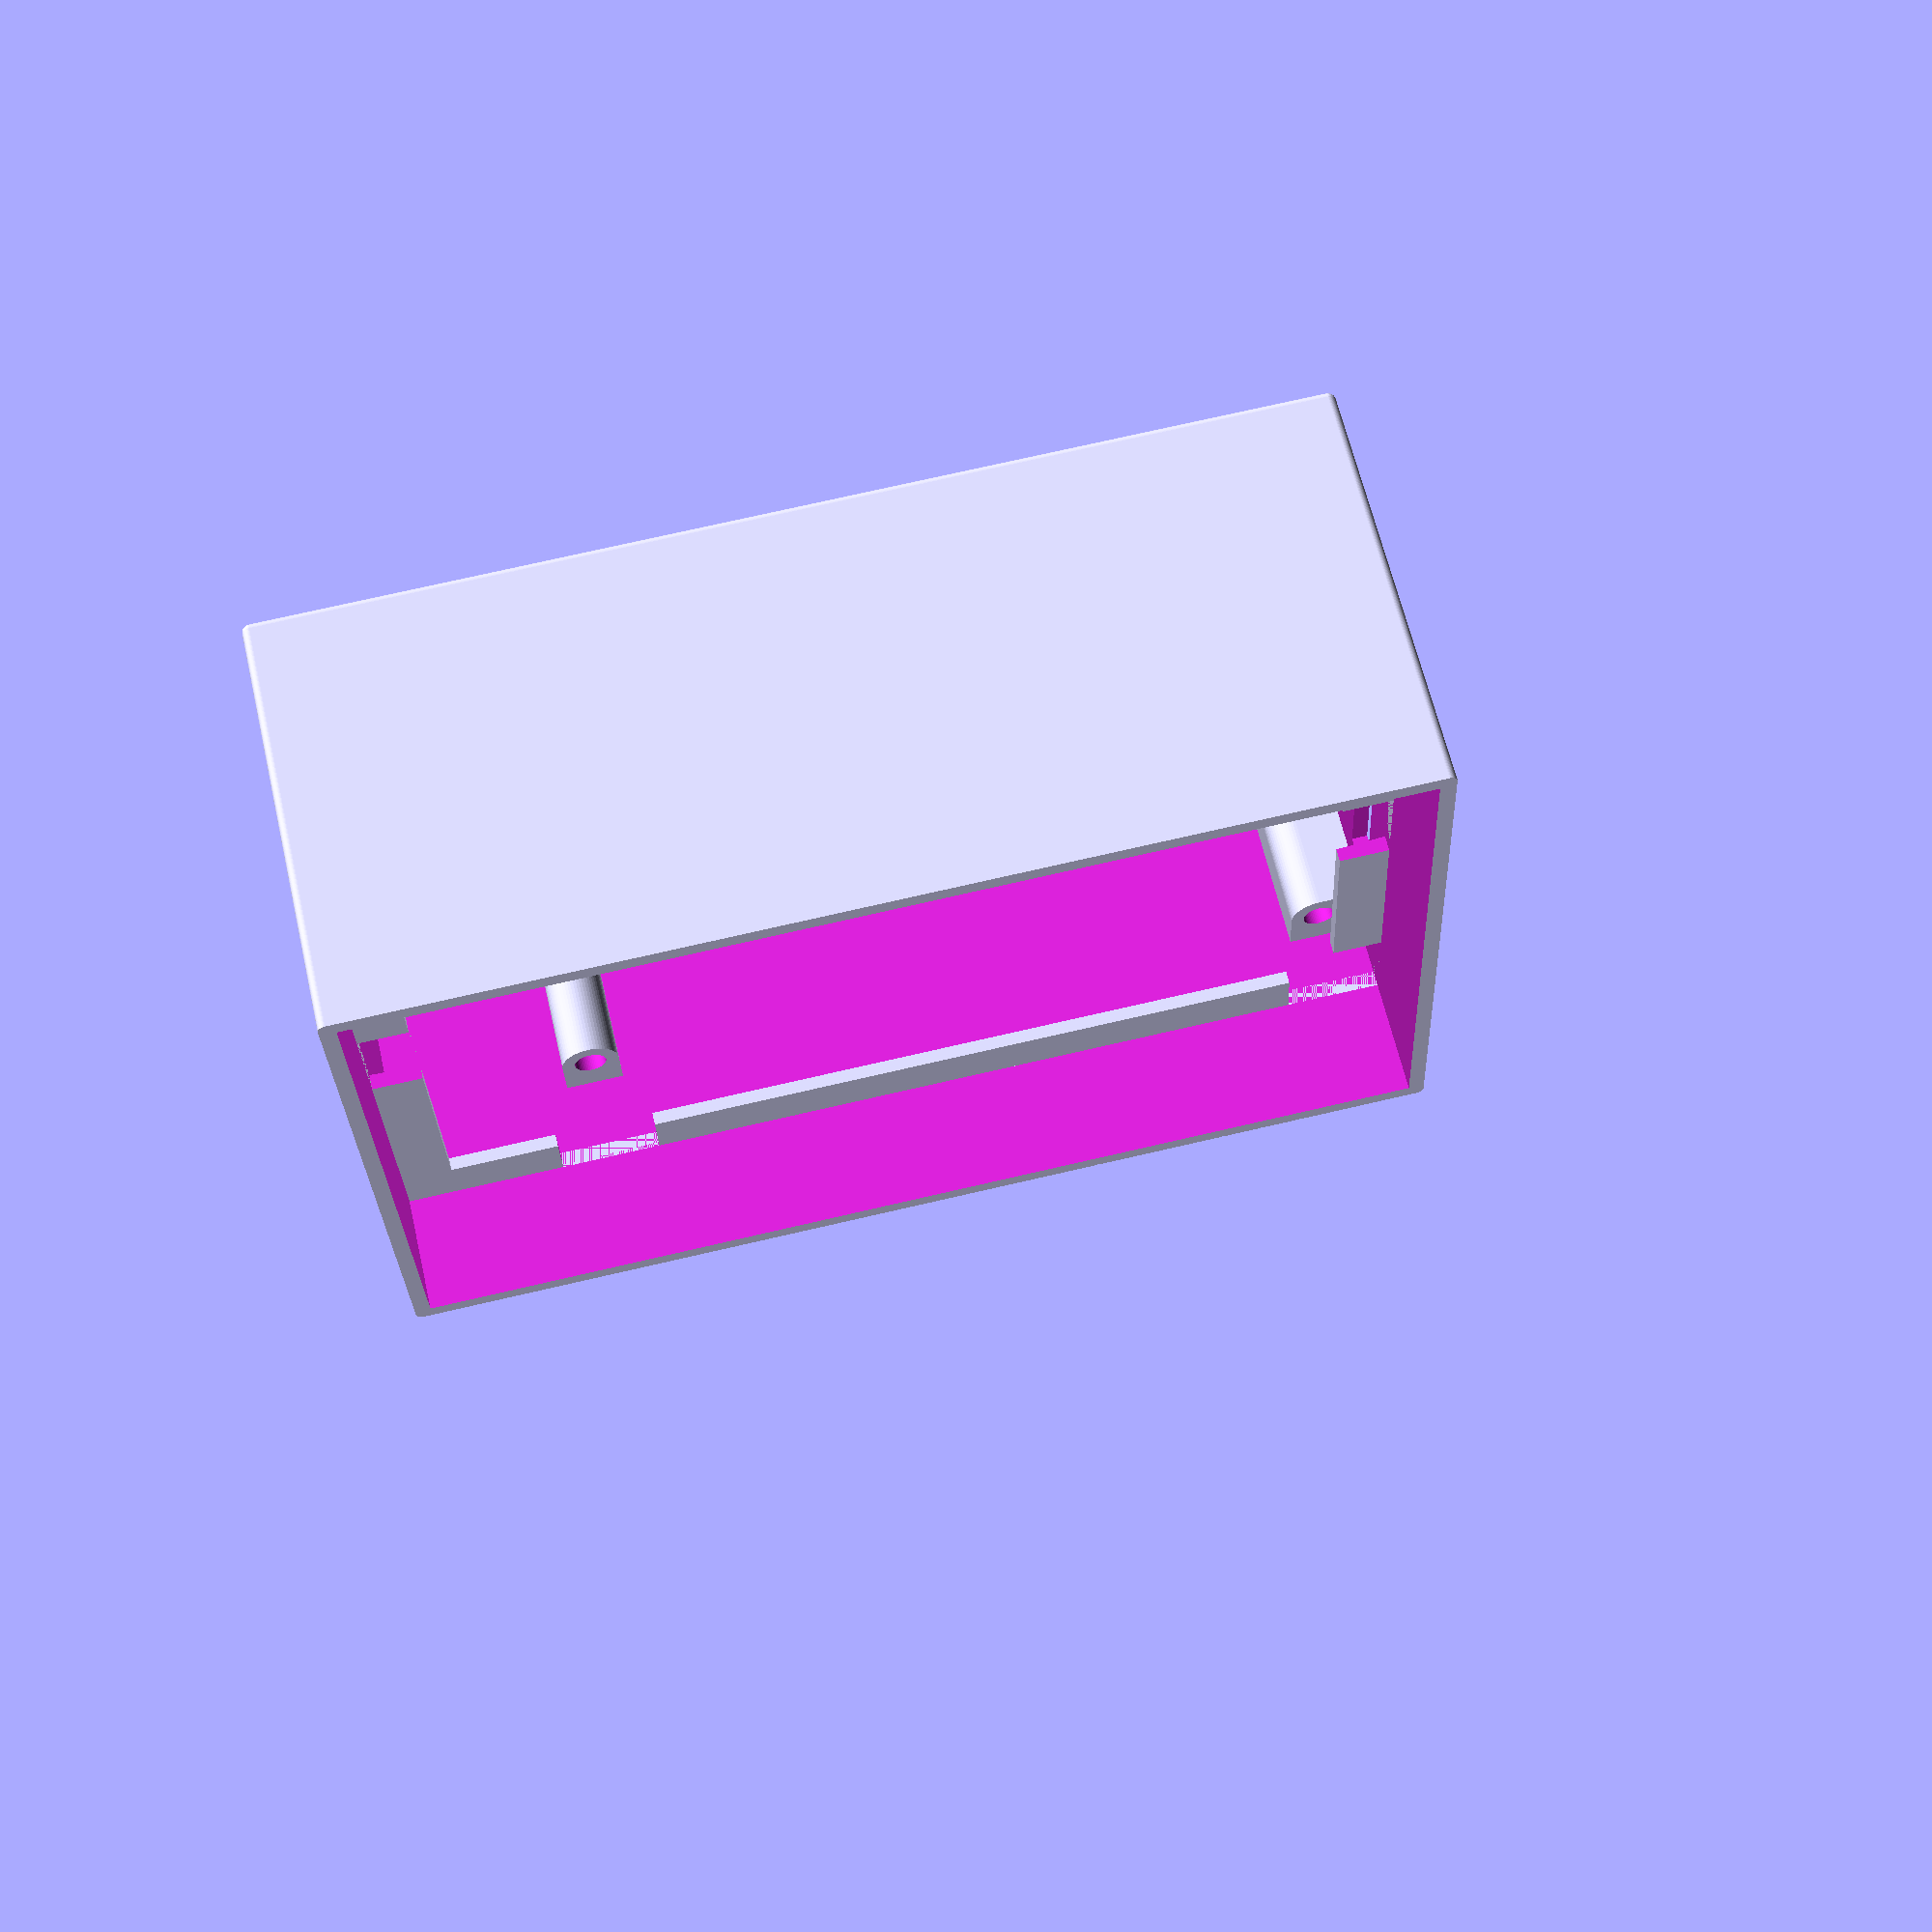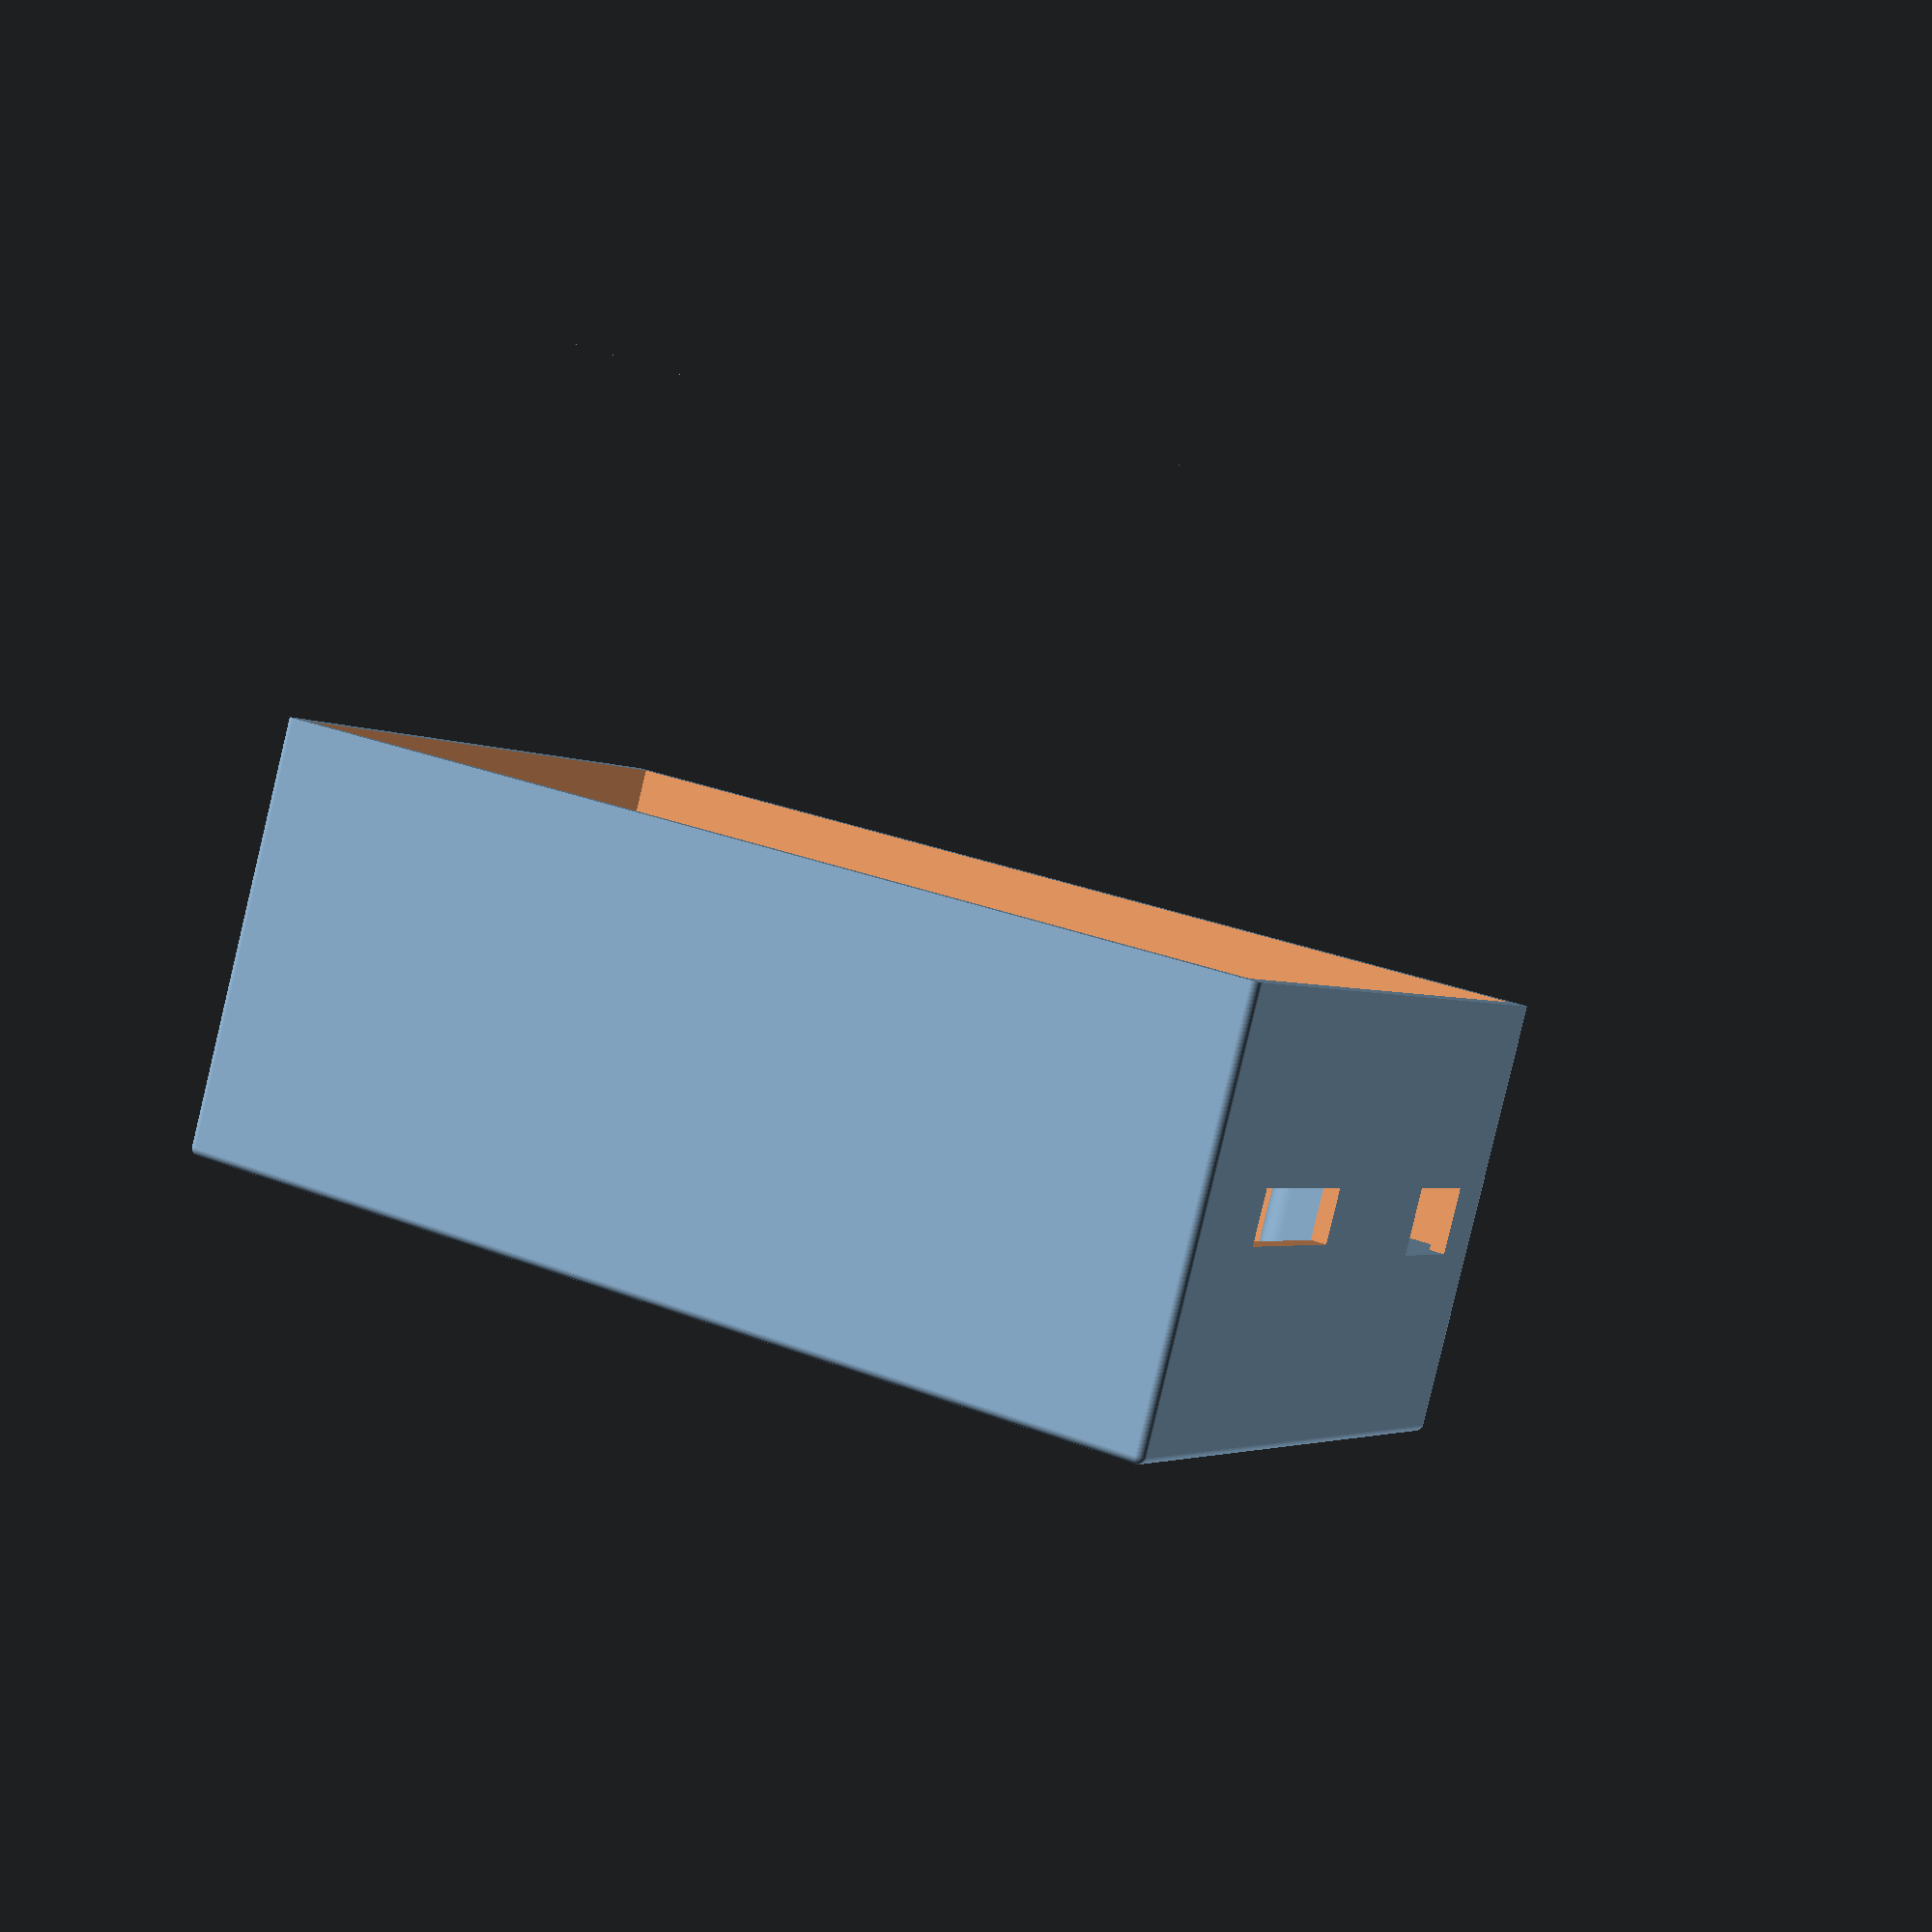
<openscad>
wall = 0.95;

epsilon = 10;
infinity = 1000;

btn_shaft_diameter = 16.2;
btn_x1_offset = 3 + btn_shaft_diameter/2; // From positive x inner wall
btn_x2_offset = btn_x1_offset + 4.5 + btn_shaft_diameter; // From x1
btn_y_offset = 3 + btn_shaft_diameter/2; // From inner edge of wall

screw_minor_diameter = 1.95; // 1.84
screw_post_diameter = 3.5; // 3
screw_post_height = 13.5;
screw_length = 5;

feather_x_offset = 2.7; // From inner edge of wall
feather_y_offset = 15.3 + screw_post_diameter/2; // FIXME
feather_x_screw = 2.54*18;
feather_y_screw = 2.54*7;

pixels_x_offset = 12.7; // From center
pixels_y_offset = feather_y_offset + 7; // From inner edge of wall to closest edge of pixels mount FIXME
pixel_post_height = screw_length;


usb_width = 10;
usb_height = 3.2; // 5
usb_z_offset = -0.5; // From top of posts

switch_x = 5.2; // 5.4
switch_y = 11.8; // 11.6
switch_z = 4;
switch_z_offset = screw_post_height - usb_z_offset;

switch_y_window = 6;
switch_z_short = 0.5;

motor_diameter = 11;
motor_depth = 3.5;

inner_x = 61;
inner_y = feather_y_offset + feather_y_screw +  feather_x_offset;
inner_z = screw_post_height + 11.5;

battery_z = 7.3;
battery_tab_depth = 3;
battery_tab_z = min(1, wall);

screwdriver = 6;

$fn = 60;

module btn_hole(s) {
    translate([wall + inner_x - s, wall + btn_y_offset, -wall])
        cylinder(h=4*wall, d=btn_shaft_diameter, center=true);
}

module frame(h=inner_z) {
    difference() {
        hull() {
            translate([wall/2, wall/2, wall/2])
                sphere(d=wall);
            translate([wall/2 + wall + inner_x, wall/2, wall/2])
                sphere(d=wall);
            translate([wall/2, wall/2 + wall + inner_y, wall/2])
                sphere(d=wall);
            translate([wall/2 + wall + inner_x, wall/2 + wall + inner_y, wall/2])
                sphere(d=wall);
            
            translate([wall/2, wall/2, wall/2 + inner_z*2])
                sphere(d=wall);
            translate([wall/2 + wall + inner_x, wall/2, wall/2 + inner_z*2])
                sphere(d=wall);
            translate([wall/2, wall/2 + wall + inner_y, wall/2 + inner_z*2])
                sphere(d=wall);
            translate([wall/2 + wall + inner_x, wall/2 + wall + inner_y, wall/2 + inner_z*2])
                sphere(d=wall);
        }
        translate([0, 0, wall + h])
            cube([infinity, infinity, infinity]);
        translate([wall, wall, wall])
            cube([inner_x, inner_y, h + epsilon]);
    }  
}

module pixels_mount(s) {
    translate([wall + inner_x/2 + s * pixels_x_offset, wall + pixels_y_offset, wall - epsilon])
    {
        difference() {
            cylinder(h=pixel_post_height+epsilon, d=screw_post_diameter);
            translate([0,0,pixel_post_height + epsilon - screw_length])
            cylinder(h=screw_length+epsilon, d=screw_minor_diameter);
        }
    }
}

module screw_post(x, y) {
    translate([wall + feather_x_offset + x * feather_x_screw, wall + feather_y_offset + y * feather_y_screw, wall-epsilon])
    difference() {
        hull() {
            cylinder(h=screw_post_height-x+epsilon, d=screw_post_diameter);
            
            translate([-screw_post_diameter/2 - epsilon, -screw_post_diameter/2, 0])
                cube([screw_post_diameter/2 + epsilon,(-x+1)*screw_post_diameter,screw_post_height-x+epsilon]);
            
            translate([-screw_post_diameter/2, 0, 0])
                cube([y*screw_post_diameter,screw_post_diameter/2 + epsilon,screw_post_height-x+epsilon]);
        }
        translate([0,0,screw_post_height - x + epsilon - screw_length])
            cylinder(h=screw_length+epsilon, d=screw_minor_diameter);
    }
}

module battery_tab(l) {
    translate([0, 0, wall + inner_z - battery_z])
    rotate([0, 90,0])
    linear_extrude(l)
    polygon(points=[
        [0,0], 
        [0, battery_tab_depth],
        [0.8, battery_tab_depth],
        [battery_tab_z,0]]);
}

module controller() {
    intersection() {
        hull() frame();
        union() {
            difference() {
                frame();
                btn_hole(btn_x1_offset);
                btn_hole(btn_x2_offset);
                
                translate([-epsilon/2, wall + feather_y_offset + feather_y_screw/2 - usb_width/2, wall + screw_post_height - usb_z_offset - usb_height])
                    cube([wall + epsilon, usb_width, usb_height]);
                
                translate([-epsilon/2, wall + switch_y/2 - switch_y_window/2, wall + switch_z_offset - switch_z])
                    cube([wall + epsilon, switch_y_window, switch_z]);
               
            }

            pixels_mount(-1);
            pixels_mount(1);
            
            screw_post(0, 0);
            screw_post(0, 1);
            //screw_post(1, 0);
            screw_post(1, 1);

            translate([-epsilon + wall, -epsilon + wall, -epsilon + wall])
                cube([switch_x + wall + epsilon, switch_y + wall + epsilon, switch_z_offset - switch_z + epsilon]); 
                
            translate([-epsilon + wall, wall + switch_y, wall - epsilon + switch_z_offset - switch_z])
                cube([switch_x + epsilon, wall, switch_z + epsilon]);
            translate([wall + switch_x, wall + switch_y/2 - switch_y_window/2, wall - epsilon + switch_z_offset - switch_z])
                cube([wall, switch_y_window, switch_z_short + epsilon]);
            
            
            translate([wall + switch_x + wall, wall, wall - epsilon])
            difference() {
                cube([motor_depth + wall, motor_diameter + wall, motor_diameter/2 + epsilon]);
                translate([-wall, -wall, wall])
                    cube([motor_depth + wall, motor_diameter + wall, motor_diameter/2 + epsilon]);
            }
               
            difference() {
                union() {
                    translate([wall, wall, 0])
                    battery_tab(inner_x);
                    
                    translate([wall, wall+inner_y, 0])
                    mirror([0,1,0])
                    battery_tab(inner_x);
                    
                    translate([wall, wall, 0])
                    mirror([1, 0, 0])
                    rotate([0,0,90])
                    battery_tab(inner_y);
                    
                    translate([inner_x + wall, wall, 0])
                    rotate([0,0,90])
                    battery_tab(inner_y);
                }
                
                translate([wall + feather_x_offset + 0 * feather_x_screw, wall + feather_y_offset + 0 * feather_y_screw, 0])
                cube([screwdriver, screwdriver, infinity], center = true);

            translate([wall + feather_x_offset + 1 * feather_x_screw, wall + feather_y_offset + 1 * feather_y_screw, 0])
                cube([screwdriver, screwdriver, infinity], center = true);
            
            translate([wall + feather_x_offset + 0 * feather_x_screw, wall + feather_y_offset + 1 * feather_y_screw, 0])
                cube([screwdriver, screwdriver, infinity], center = true);
            
            translate([wall + inner_x, wall + inner_y/2, 0])
                cube([screwdriver, screwdriver, infinity], center = true);
            }
        }
    }
}

controller();
</openscad>
<views>
elev=297.6 azim=177.9 roll=347.0 proj=p view=wireframe
elev=265.5 azim=28.0 roll=193.4 proj=p view=wireframe
</views>
